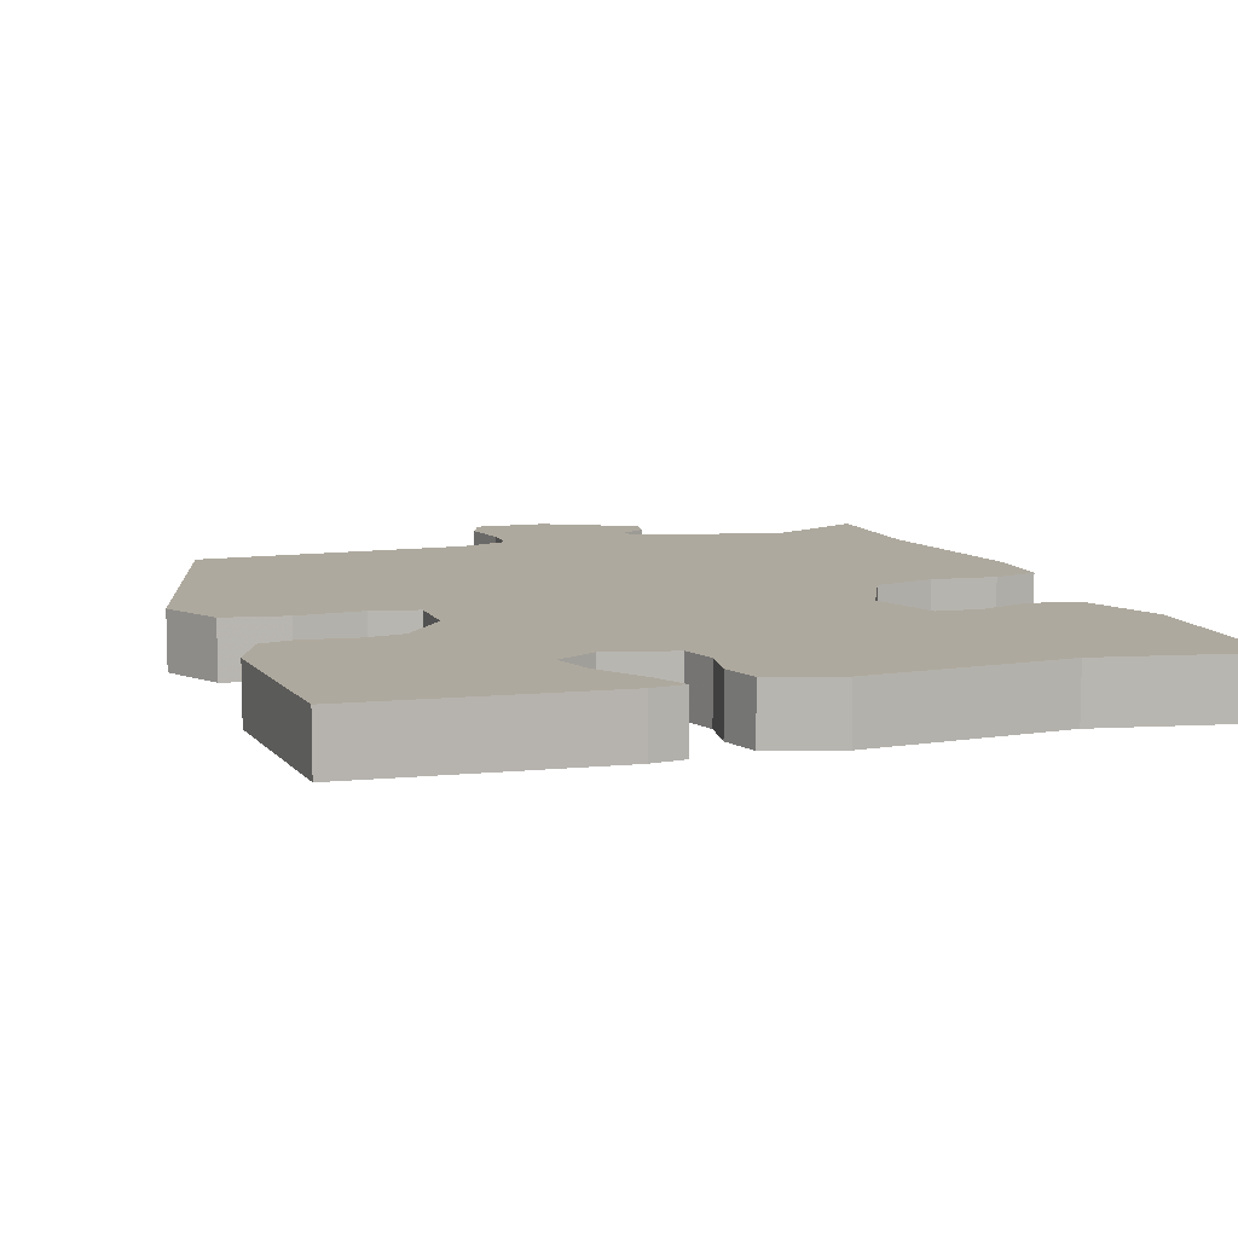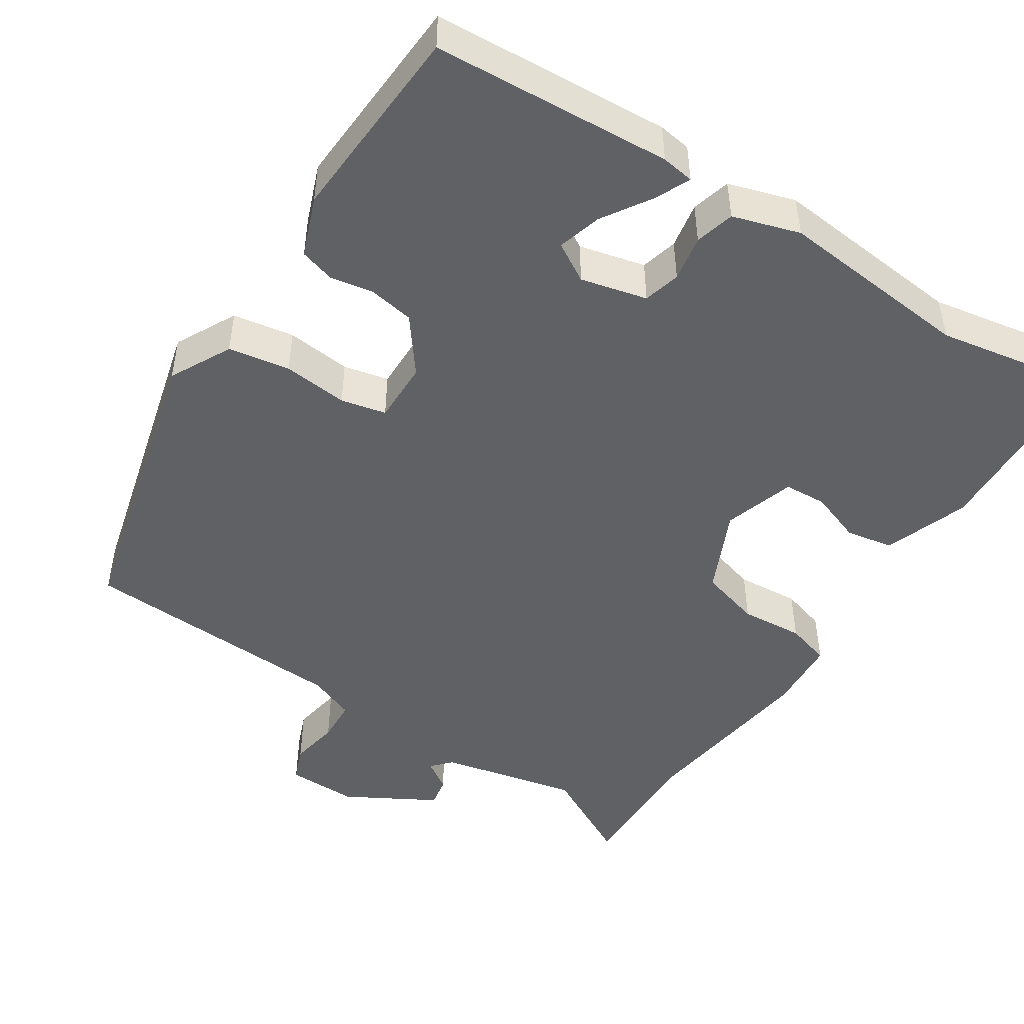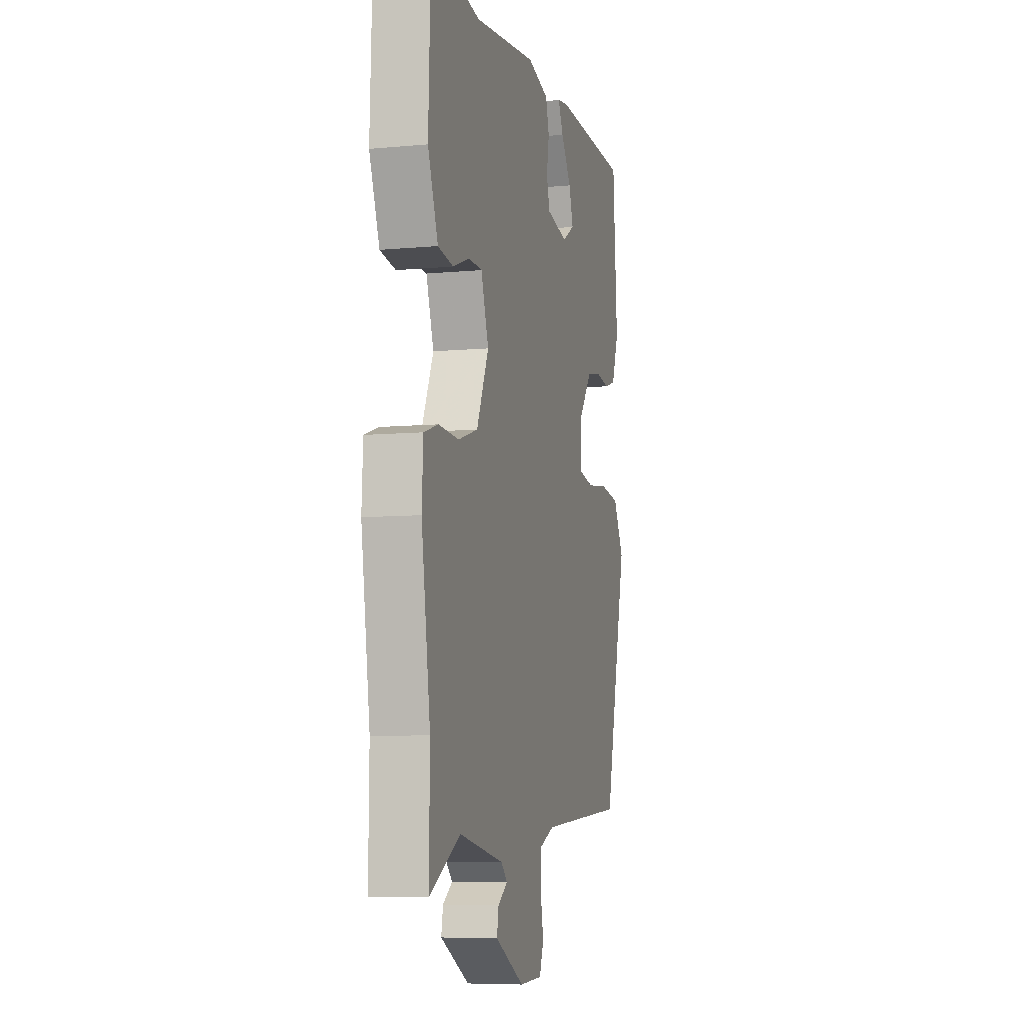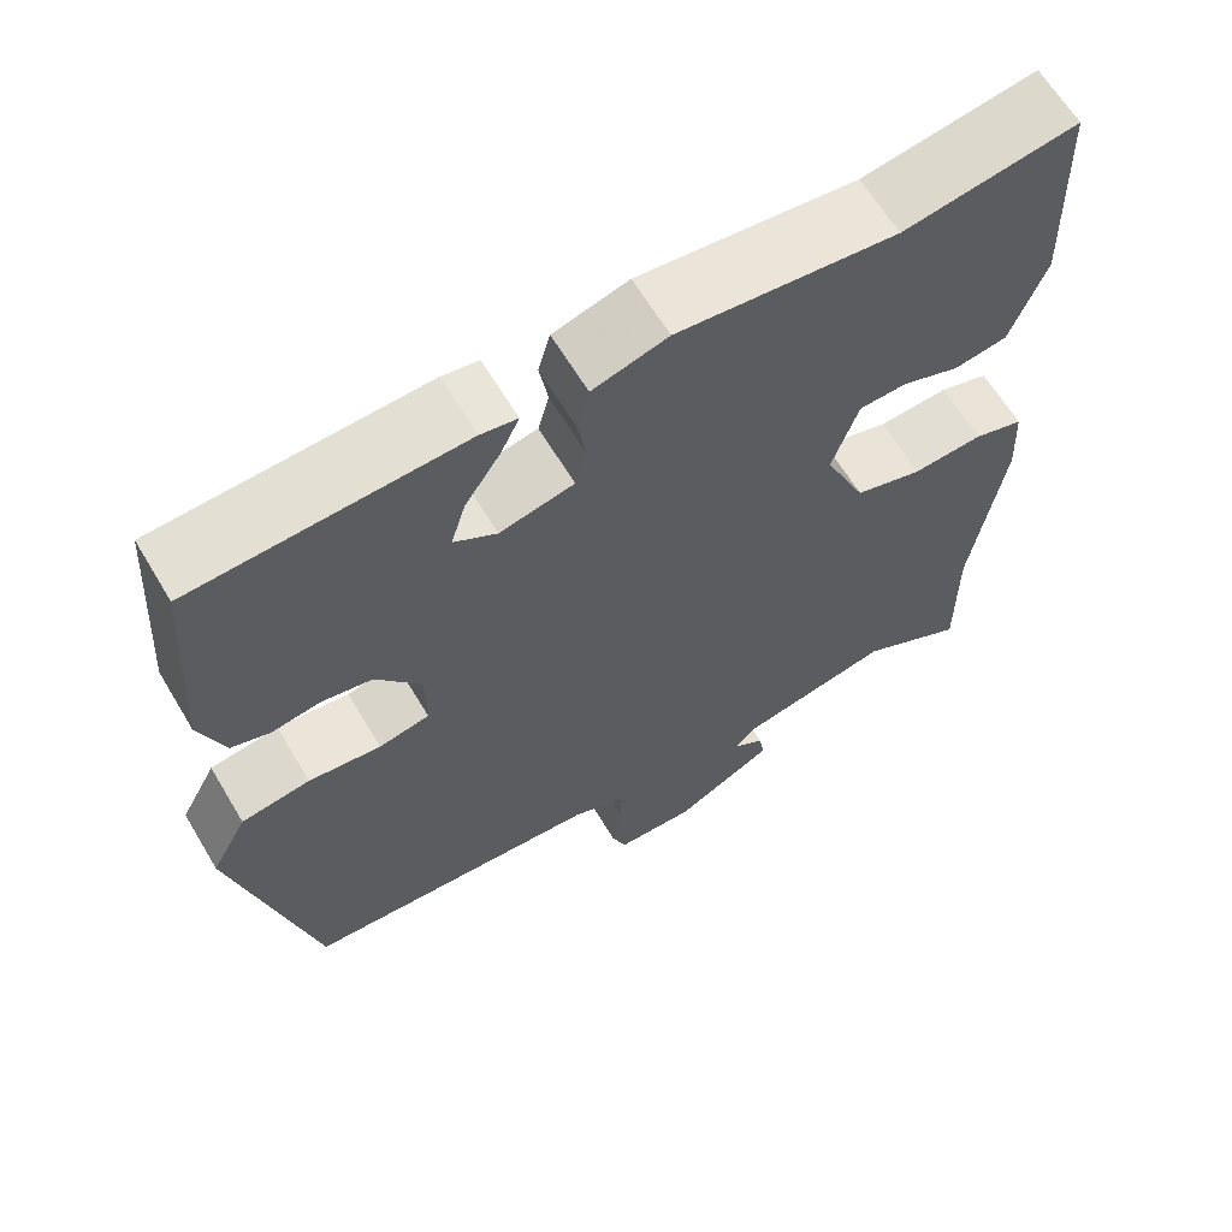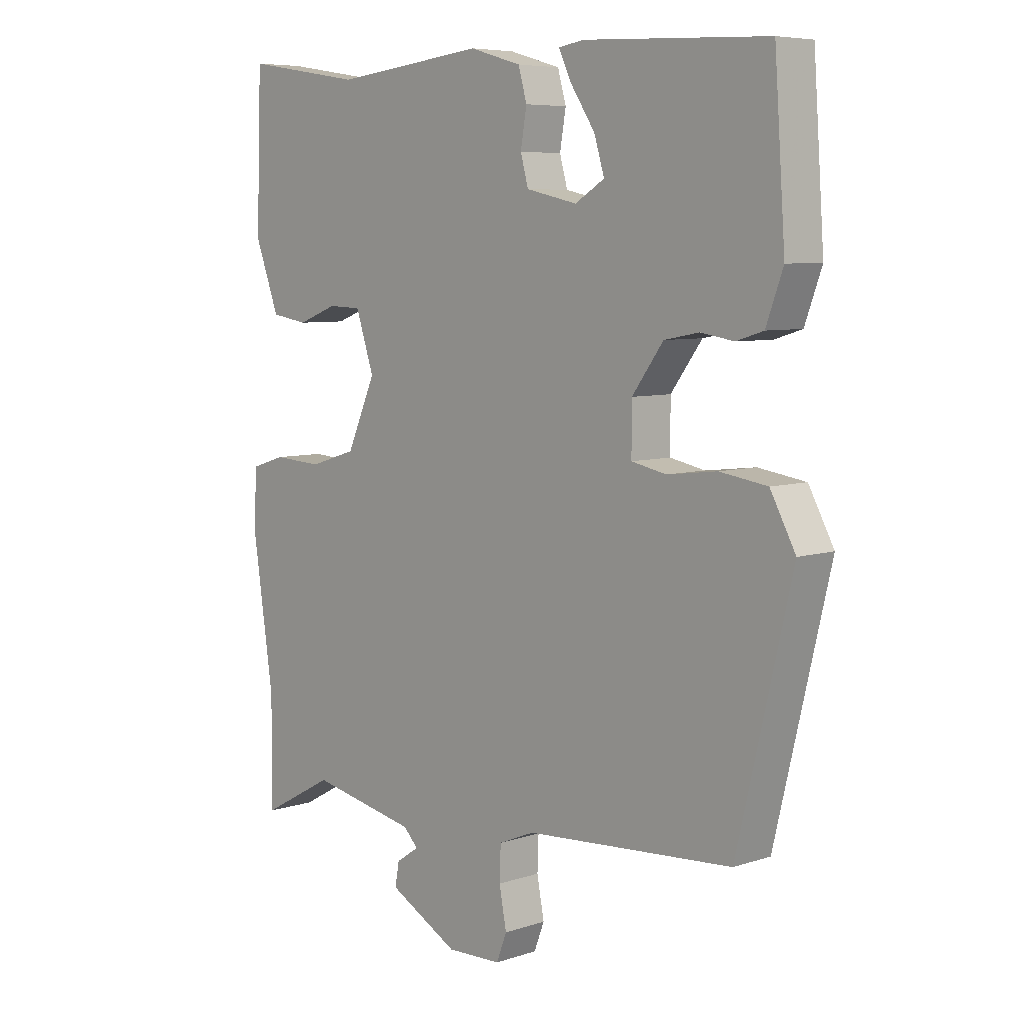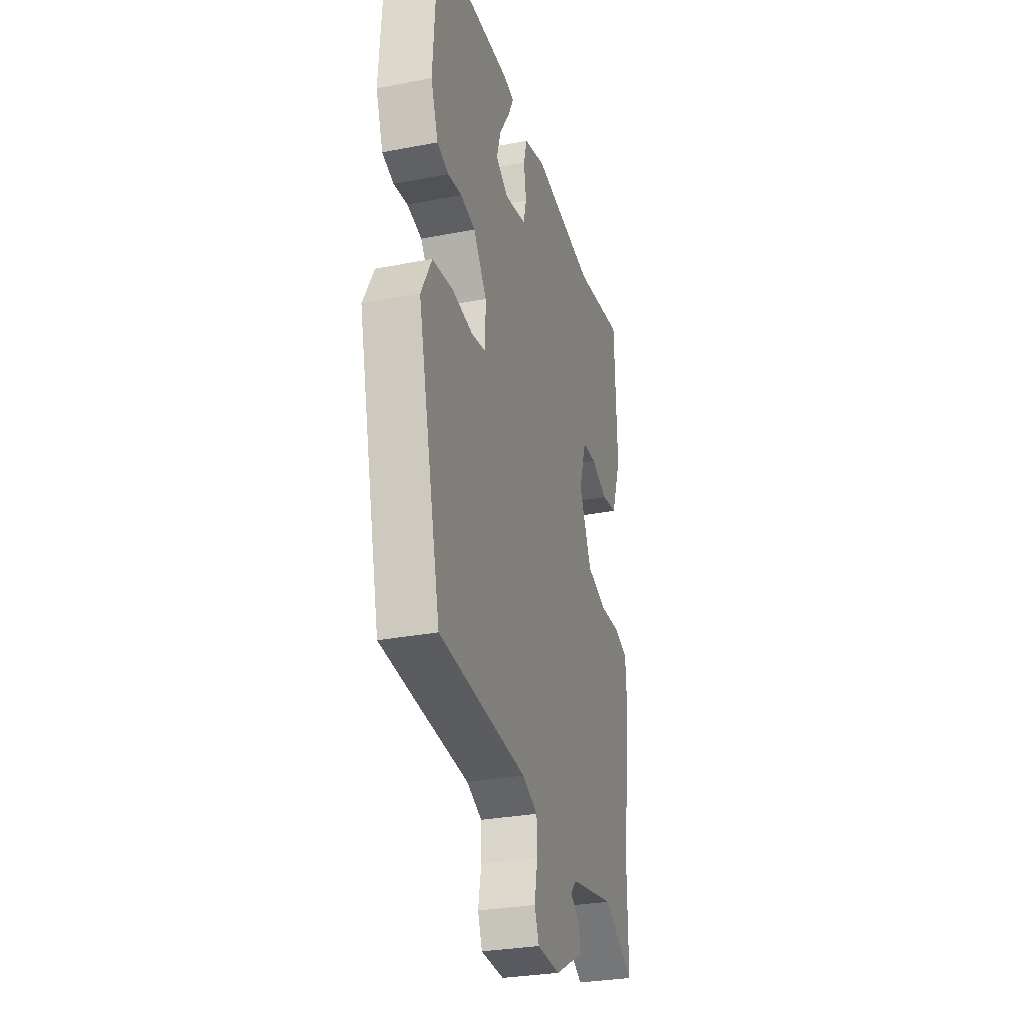
<metadata>
{"format":"obj","ext":"obj","renderer":"f3d","projection":"perspective","resolution":1024,"background":"white","views":[{"elev":9.0,"azim":-17.6,"up":"+Y"},{"elev":-47.7,"azim":-32.1,"up":"+Y"},{"elev":-7.2,"azim":105.1,"up":"+Z"},{"elev":64.1,"azim":-30.9,"up":"+Z"},{"elev":6.8,"azim":-133.6,"up":"+Z"},{"elev":-30.0,"azim":-74.4,"up":"+Z"}]}
</metadata>
<code>
v 0.31 0.07 0.469
v 0.508 0.07 0.501
v 0.517 0.07 0.253
v 0.477 0.07 0.145
v 0.416 0.07 0.135
v 0.35 0.07 0.16
v 0.295 0.07 0.158
v 0.265 0.07 0.067
v 0.313 0.07 -0.041
v 0.391 0.07 -0.065
v 0.472 0.07 -0.06
v 0.529 0.07 -0.078
v 0.534 0.07 -0.171
v 0.499 0.07 -0.411
v 0.501 0.07 -0.587
v 0.379 0.07 -0.52
v 0.201 0.07 -0.556
v 0.177 0.07 -0.581
v 0.215 0.07 -0.607
v 0.222 0.07 -0.646
v 0.106 0.07 -0.709
v 0.015 0.07 -0.706
v -0.002 0.07 -0.661
v 0.01 0.07 -0.597
v 0.008 0.07 -0.541
v -0.052 0.07 -0.516
v -0.397 0.07 -0.493
v -0.488 0.07 -0.109
v -0.446 0.07 -0.031
v -0.367 0.07 -0.019
v -0.284 0.07 -0.029
v -0.226 0.07 -0.017
v -0.226 0.07 0.062
v -0.278 0.07 0.133
v -0.336 0.07 0.144
v -0.391 0.07 0.135
v -0.436 0.07 0.149
v -0.464 0.07 0.226
v -0.446 0.07 0.482
v -0.14 0.07 0.496
v -0.098 0.07 0.489
v -0.119 0.07 0.445
v -0.16 0.07 0.383
v -0.177 0.07 0.327
v -0.128 0.07 0.297
v -0.043 0.07 0.316
v -0.03 0.07 0.363
v -0.04 0.07 0.422
v -0.026 0.07 0.472
v 0.06 0.07 0.497
v 0.31 0 0.469
v 0.508 0 0.501
v 0.517 0 0.253
v 0.477 0 0.145
v 0.416 0 0.135
v 0.35 0 0.16
v 0.295 0 0.158
v 0.265 0 0.067
v 0.313 0 -0.041
v 0.391 0 -0.065
v 0.472 0 -0.06
v 0.529 0 -0.078
v 0.534 0 -0.171
v 0.499 0 -0.411
v 0.501 0 -0.587
v 0.379 0 -0.52
v 0.201 0 -0.556
v 0.177 0 -0.581
v 0.215 0 -0.607
v 0.222 0 -0.646
v 0.106 0 -0.709
v 0.015 0 -0.706
v -0.002 0 -0.661
v 0.01 0 -0.597
v 0.008 0 -0.541
v -0.052 0 -0.516
v -0.397 0 -0.493
v -0.488 0 -0.109
v -0.446 0 -0.031
v -0.367 0 -0.019
v -0.284 0 -0.029
v -0.226 0 -0.017
v -0.226 0 0.062
v -0.278 0 0.133
v -0.336 0 0.144
v -0.391 0 0.135
v -0.436 0 0.149
v -0.464 0 0.226
v -0.446 0 0.482
v -0.14 0 0.496
v -0.098 0 0.489
v -0.119 0 0.445
v -0.16 0 0.383
v -0.177 0 0.327
v -0.128 0 0.297
v -0.043 0 0.316
v -0.03 0 0.363
v -0.04 0 0.422
v -0.026 0 0.472
v 0.06 0 0.497
f 47 48 49 50
f 46 47 50 1
f 40 41 42 43
f 40 43 44
f 39 40 44
f 38 39 44 45
f 35 36 37 38
f 34 35 38 45
f 28 29 30 31
f 26 27 28 31
f 25 26 31 32
f 21 22 23 24
f 21 24 25
f 18 19 20 21
f 18 21 25 32
f 14 15 16
f 14 16 17
f 13 14 17
f 10 11 12 13
f 9 10 13 17
f 8 9 17 18
f 3 4 5 6
f 3 6 7
f 46 1 2 3
f 46 3 7
f 33 34 45 46
f 33 46 7 8
f 8 18 32 33
f 100 99 98 97
f 51 100 97 96
f 93 92 91 90
f 94 93 90
f 94 90 89
f 95 94 89 88
f 88 87 86 85
f 95 88 85 84
f 81 80 79 78
f 81 78 77 76
f 82 81 76 75
f 74 73 72 71
f 75 74 71
f 71 70 69 68
f 82 75 71 68
f 66 65 64
f 67 66 64
f 67 64 63
f 63 62 61 60
f 67 63 60 59
f 68 67 59 58
f 56 55 54 53
f 57 56 53
f 53 52 51 96
f 57 53 96
f 96 95 84 83
f 58 57 96 83
f 83 82 68 58
f 1 51 52 2
f 2 52 53 3
f 3 53 54 4
f 4 54 55 5
f 5 55 56 6
f 6 56 57 7
f 7 57 58 8
f 8 58 59 9
f 9 59 60 10
f 10 60 61 11
f 11 61 62 12
f 12 62 63 13
f 13 63 64 14
f 14 64 65 15
f 15 65 66 16
f 16 66 67 17
f 17 67 68 18
f 18 68 69 19
f 19 69 70 20
f 20 70 71 21
f 21 71 72 22
f 22 72 73 23
f 23 73 74 24
f 24 74 75 25
f 25 75 76 26
f 26 76 77 27
f 27 77 78 28
f 28 78 79 29
f 29 79 80 30
f 30 80 81 31
f 31 81 82 32
f 32 82 83 33
f 33 83 84 34
f 34 84 85 35
f 35 85 86 36
f 36 86 87 37
f 37 87 88 38
f 38 88 89 39
f 39 89 90 40
f 40 90 91 41
f 41 91 92 42
f 42 92 93 43
f 43 93 94 44
f 44 94 95 45
f 45 95 96 46
f 46 96 97 47
f 47 97 98 48
f 48 98 99 49
f 49 99 100 50
f 50 100 51 1

</code>
